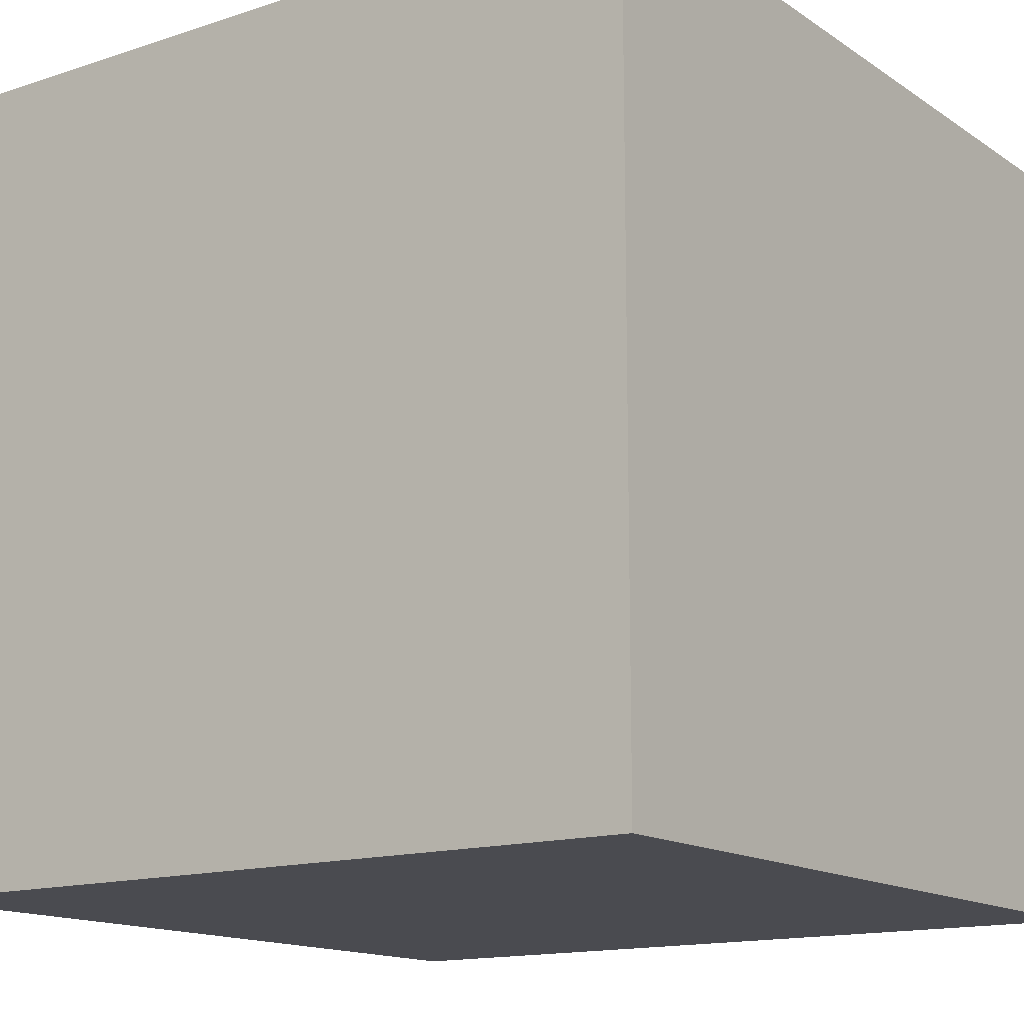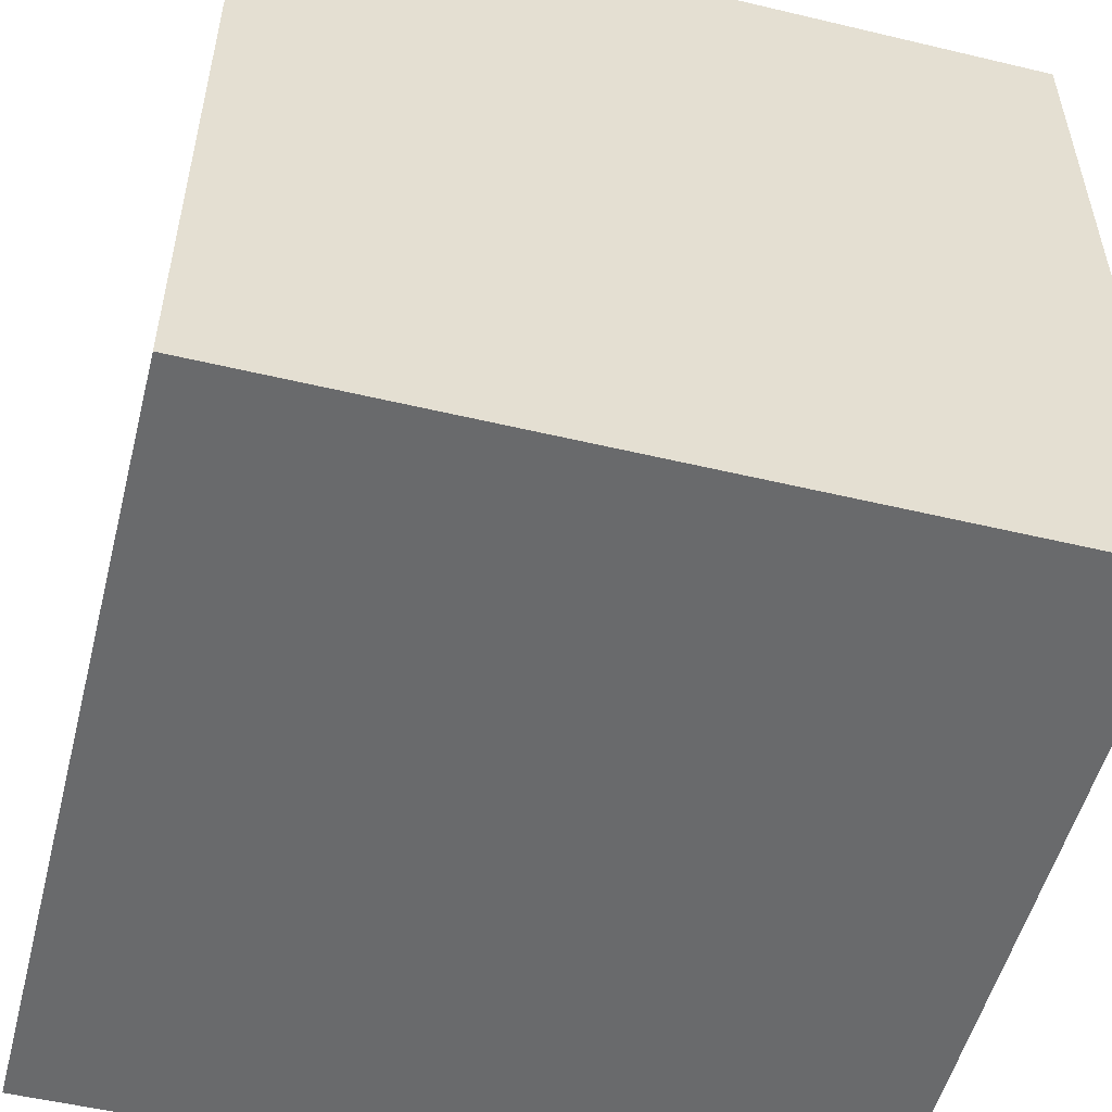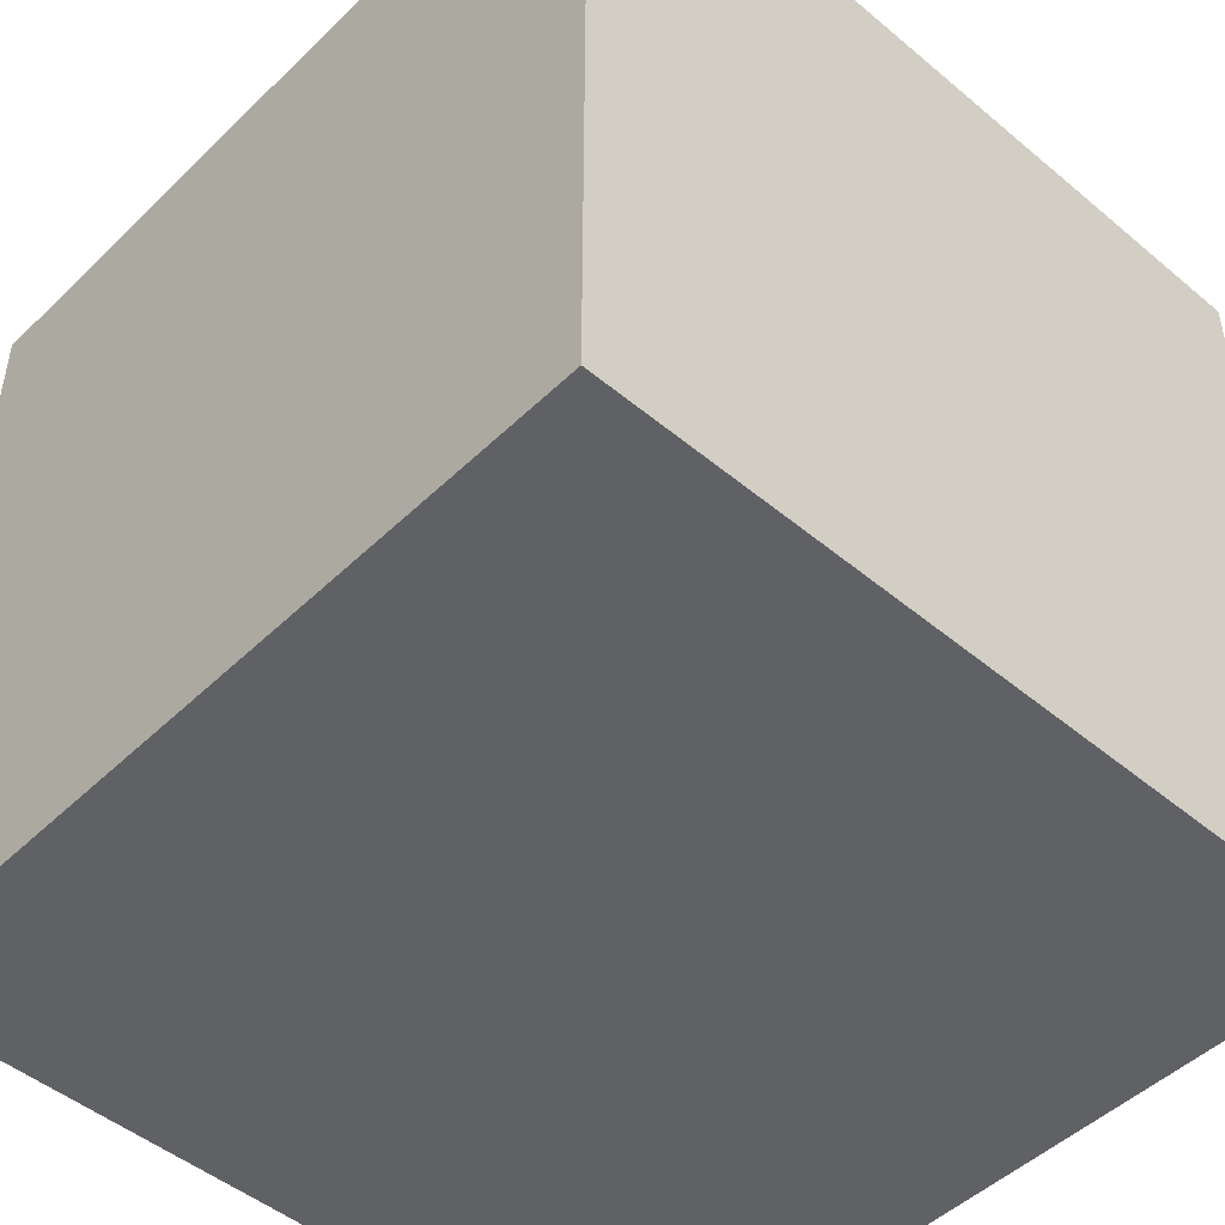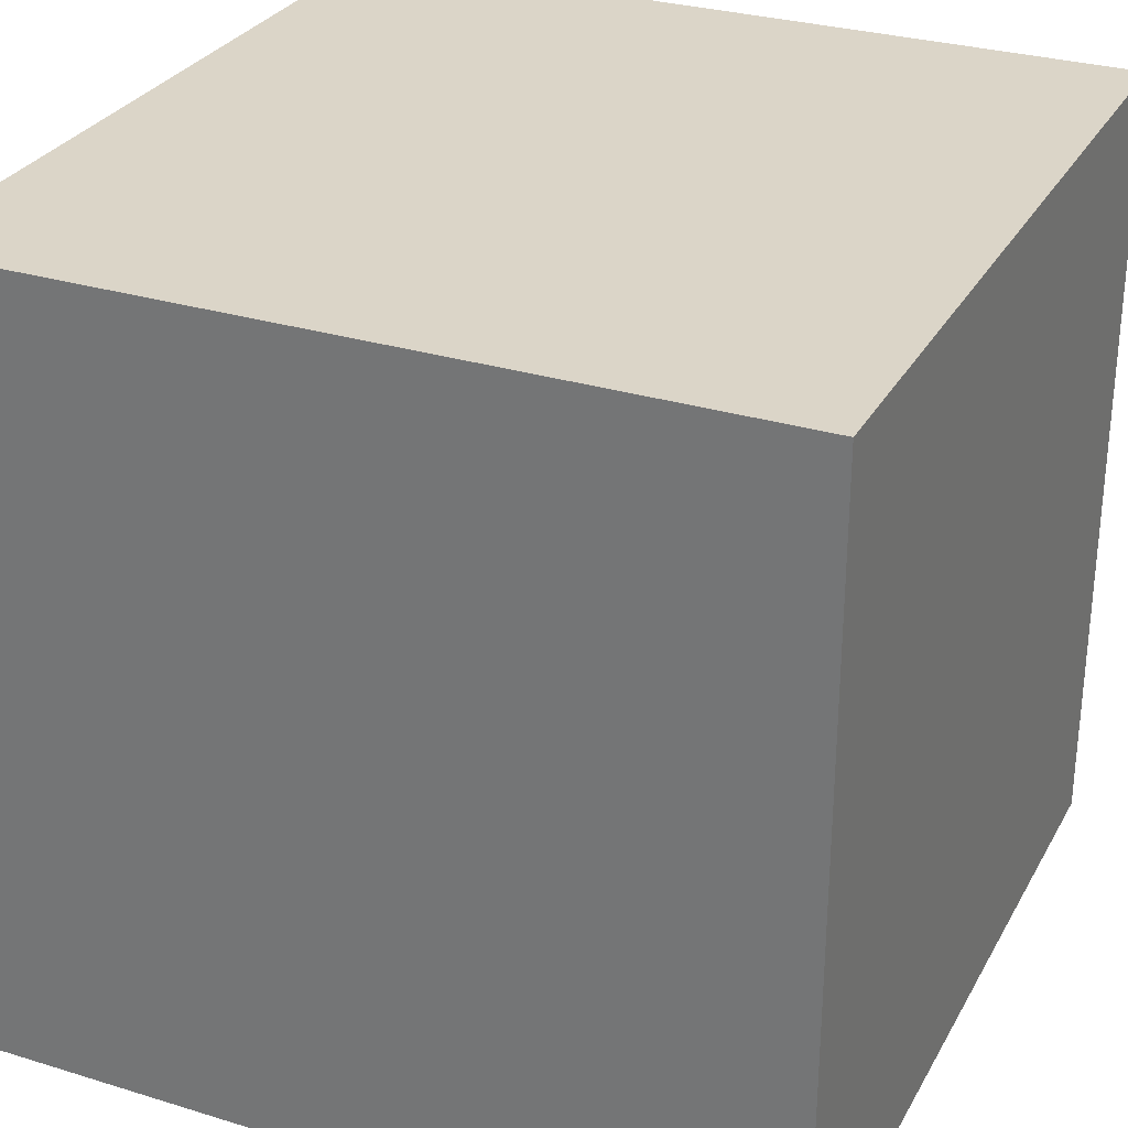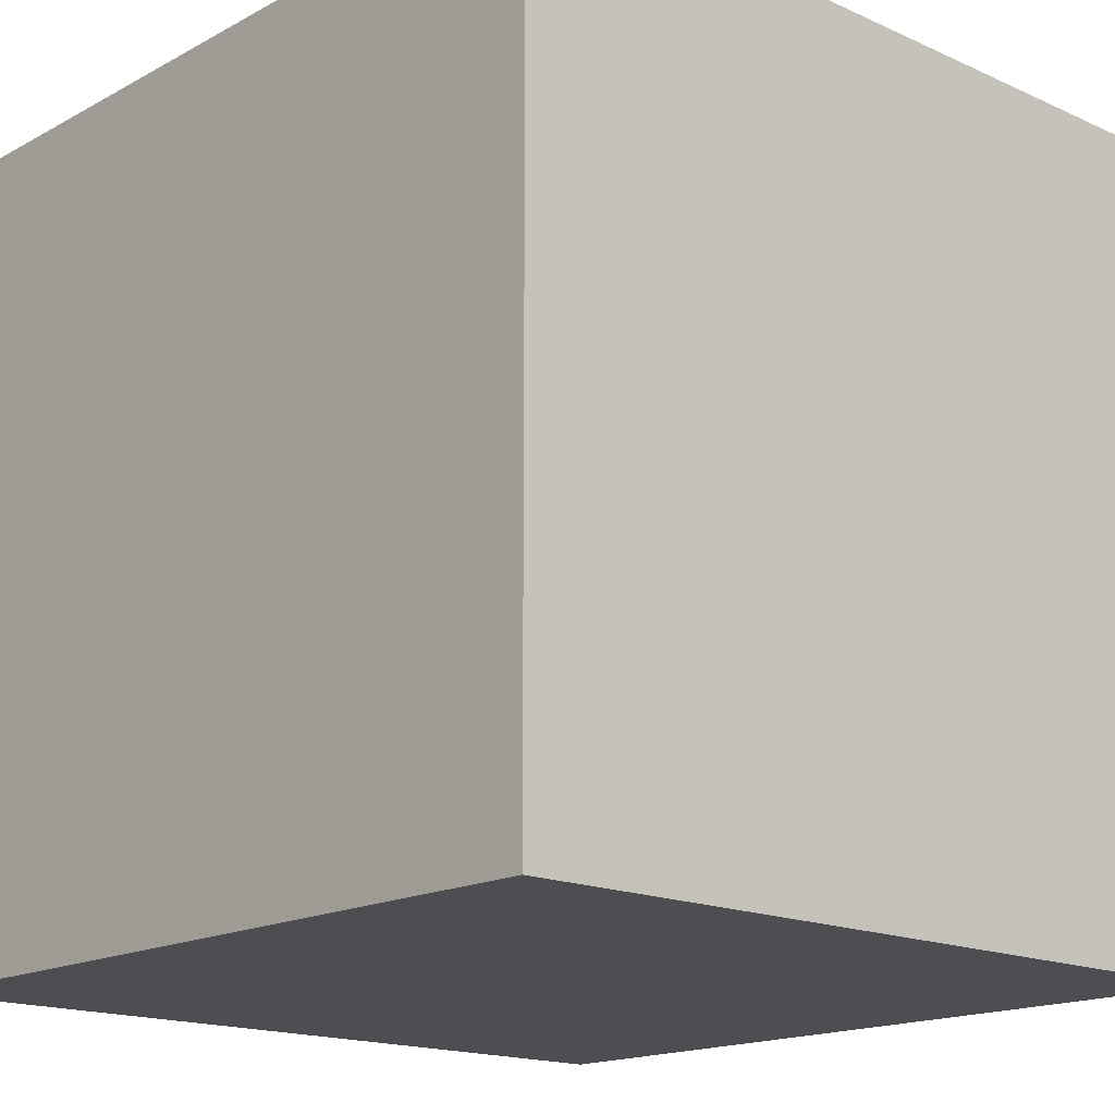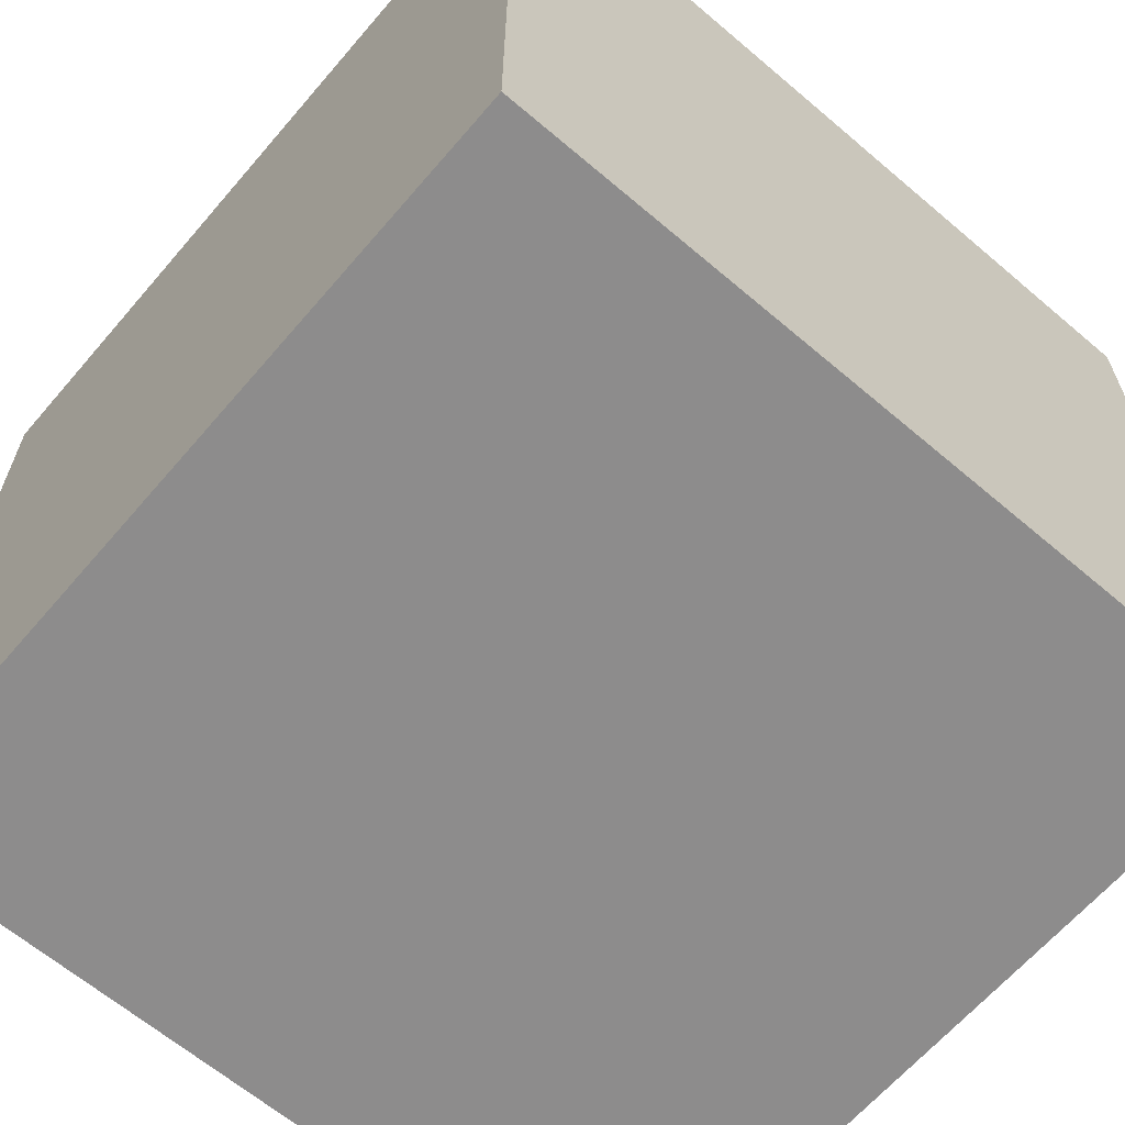
<metadata>
{"format":"obj","ext":"obj","renderer":"f3d","projection":"perspective","resolution":1024,"background":"white","views":[{"elev":-14.6,"azim":-54.4,"up":"+Z"},{"elev":-52.9,"azim":-104.3,"up":"+Z"},{"elev":-48.3,"azim":47.0,"up":"+Z"},{"elev":29.5,"azim":-65.7,"up":"+Y"},{"elev":-16.6,"azim":47.5,"up":"+Y"},{"elev":-64.3,"azim":-130.6,"up":"+Z"}]}
</metadata>
<code>
o Cube
v 1 -1 -1
v 1 -1 1
v -1 -1 1
v -1 -1 -1
v 1 1 -1
v 1 1 1
v -1 1 1
v -1 1 -1
f 1 2 3 4
f 5 8 7 6
f 1 5 6 2
f 2 6 7 3
f 3 7 8 4
f 5 1 4 8

</code>
